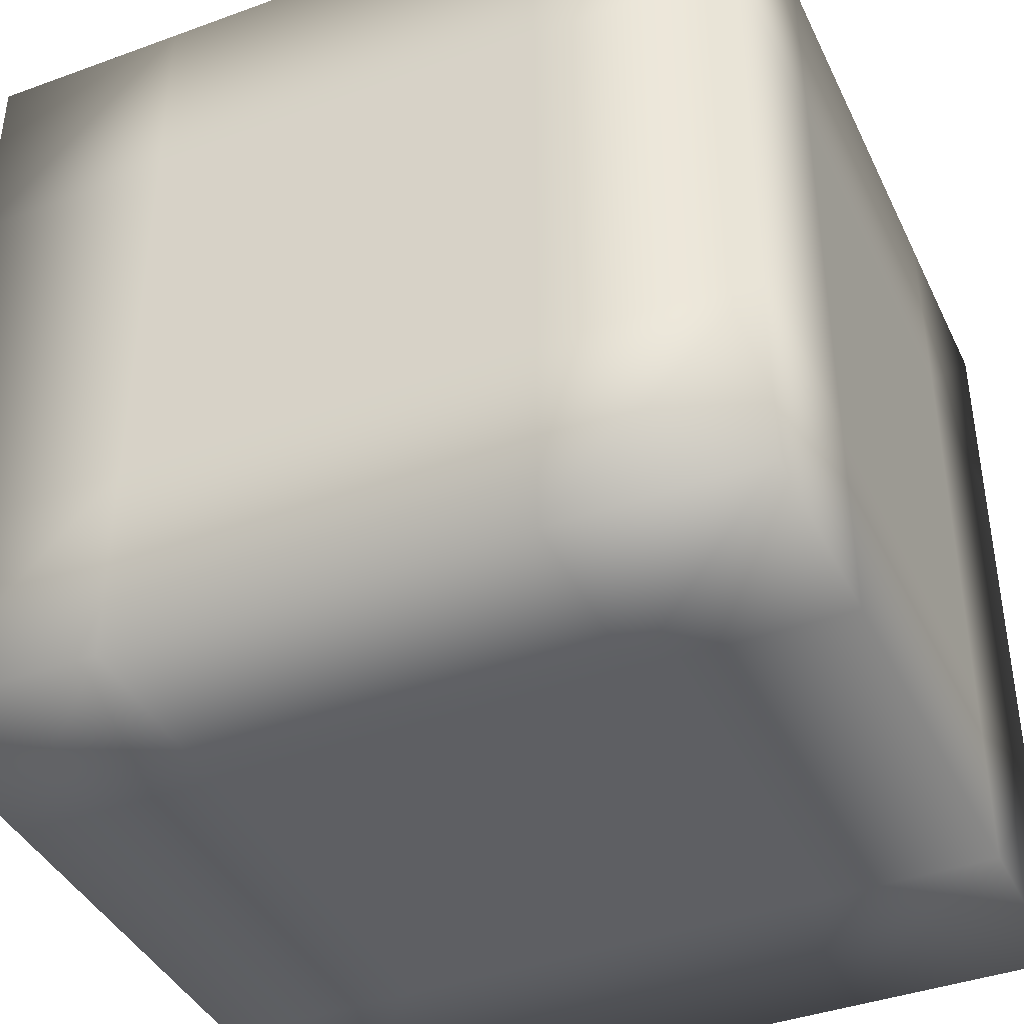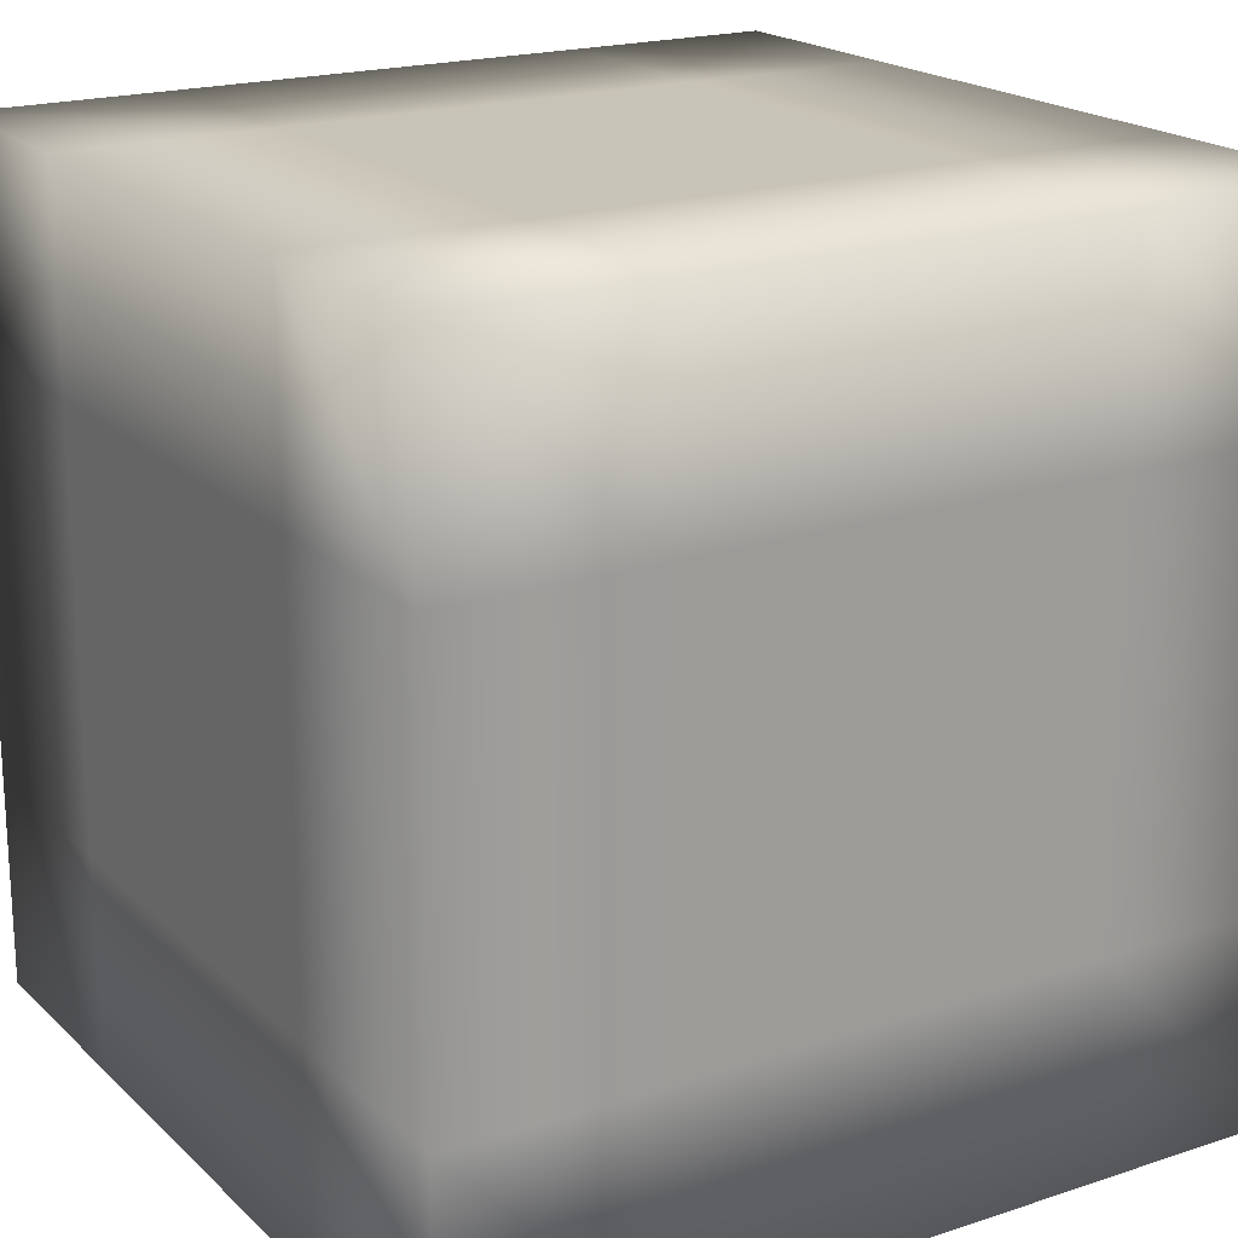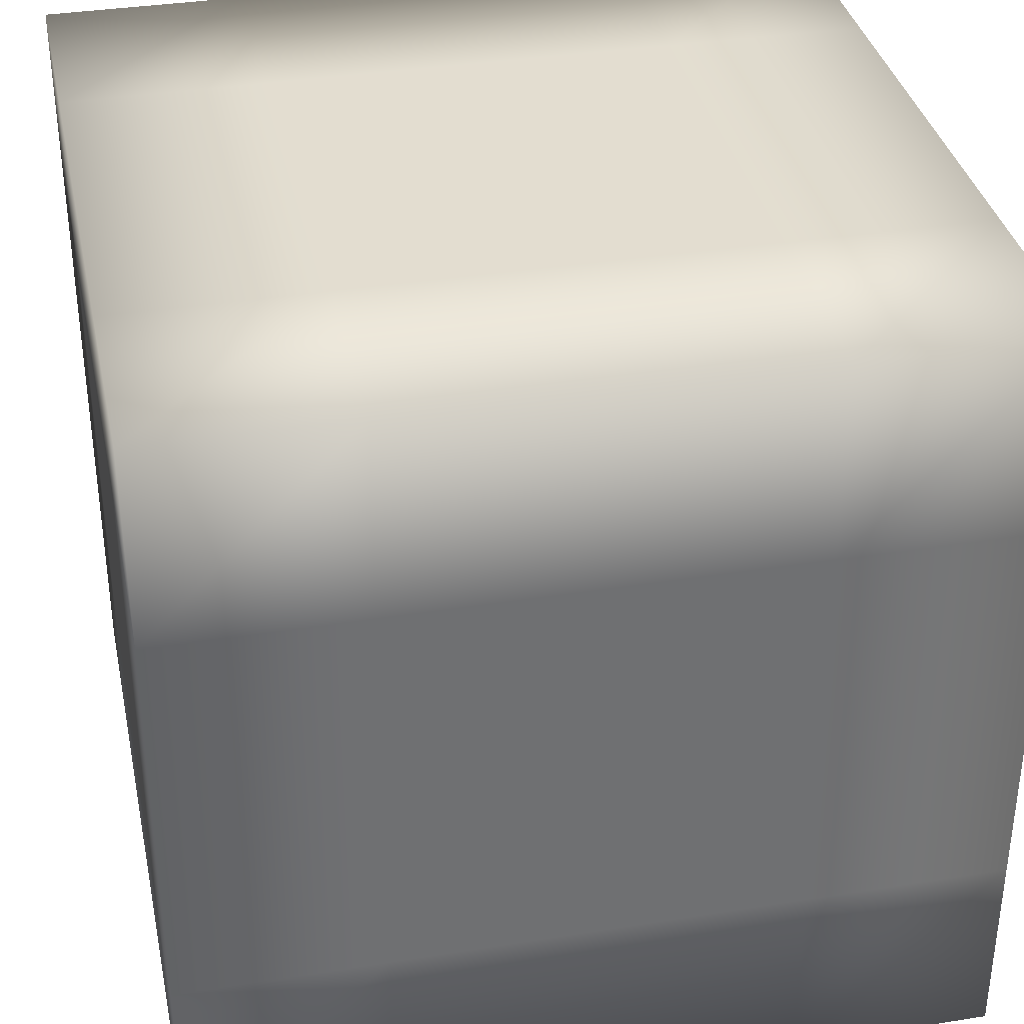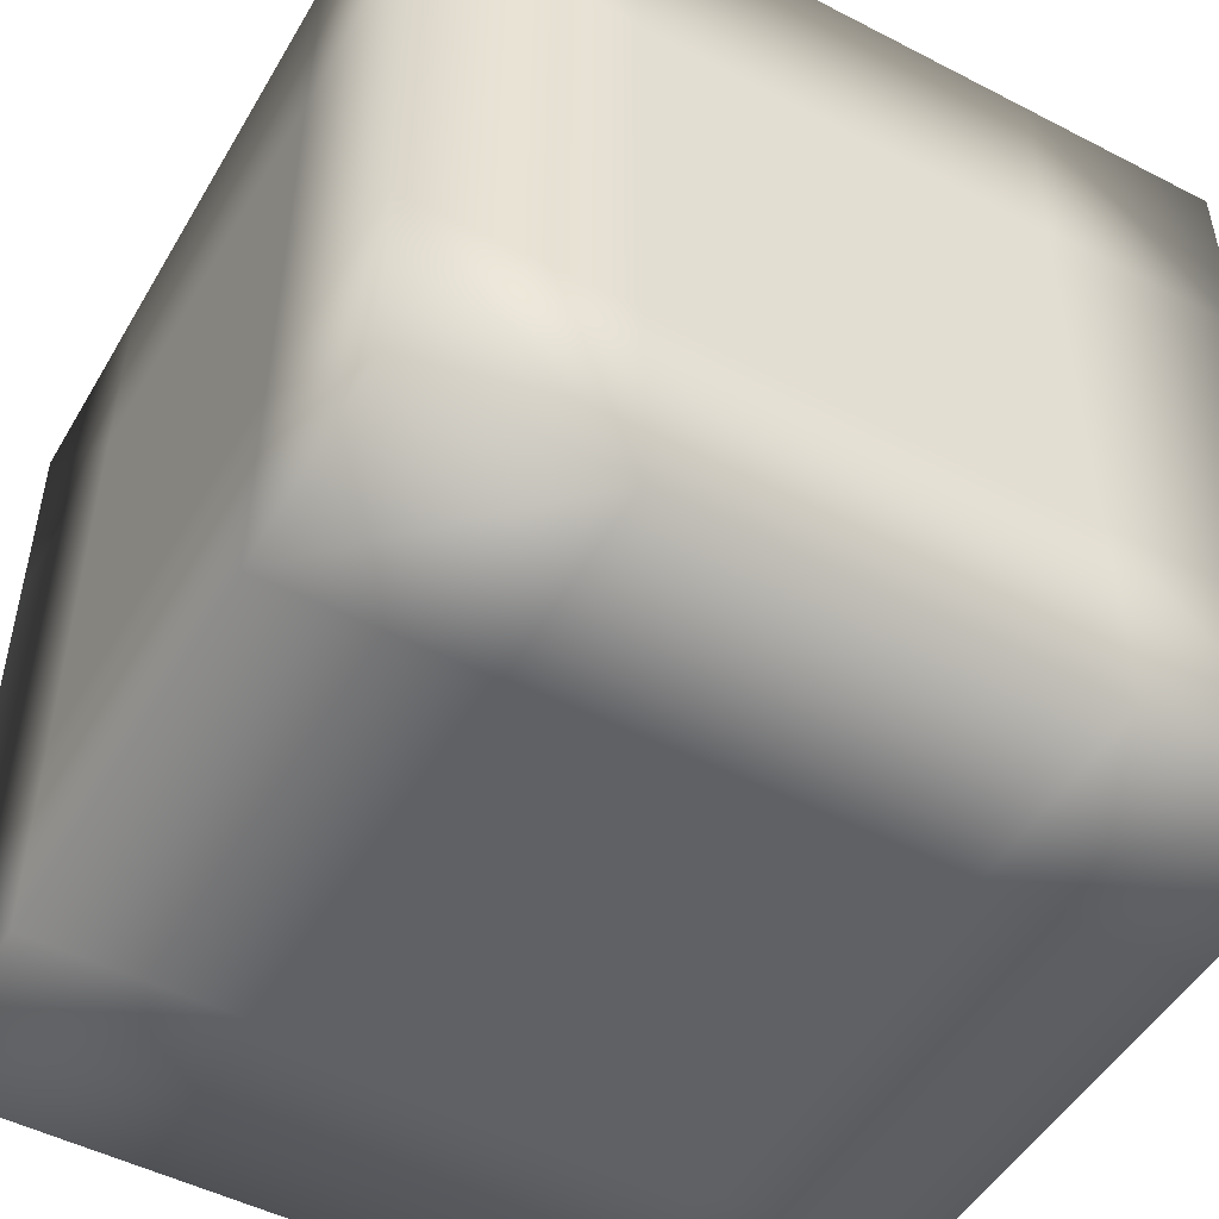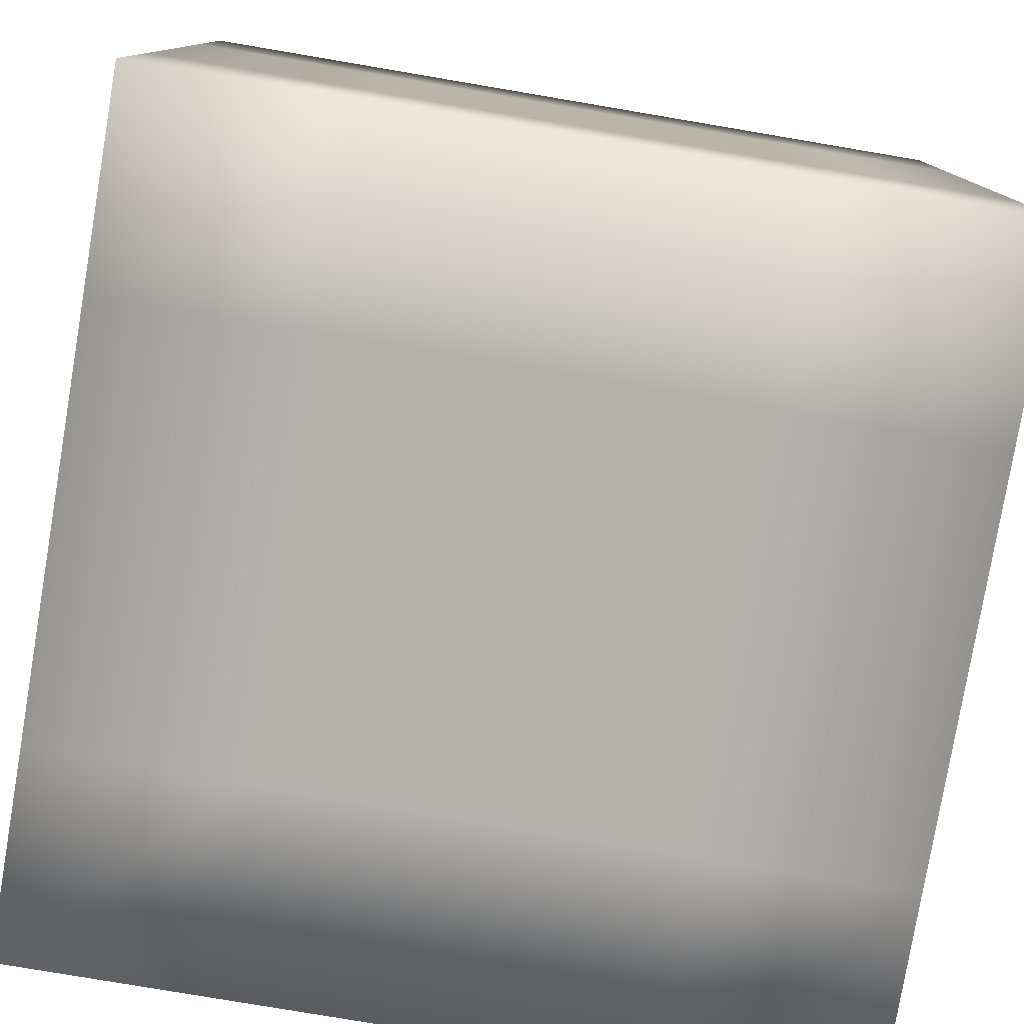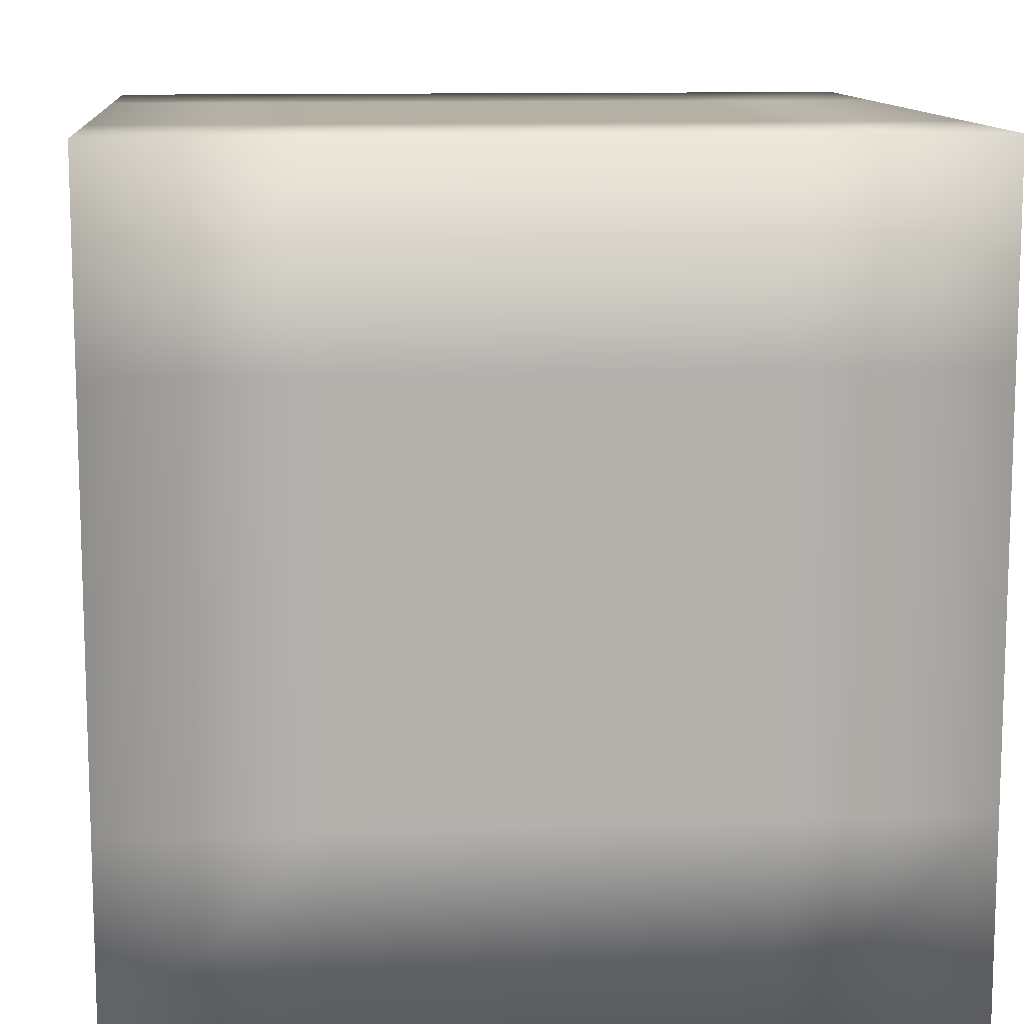
<metadata>
{"format":"obj","ext":"obj","renderer":"f3d","projection":"perspective","resolution":1024,"background":"white","views":[{"elev":-40.6,"azim":114.0,"up":"+Y"},{"elev":19.6,"azim":-121.6,"up":"+Z"},{"elev":35.6,"azim":-101.9,"up":"+Y"},{"elev":-49.9,"azim":150.4,"up":"+Z"},{"elev":-78.9,"azim":80.4,"up":"+Y"},{"elev":11.5,"azim":85.0,"up":"+Y"}]}
</metadata>
<code>
o Cube
v -0.5 -0.5 0.5
v -0.5 0.5 0.5
v -0.5 -0.5 -0.5
v -0.5 0.5 -0.5
v 0.5 -0.5 0.5
v 0.5 0.5 0.5
v 0.5 -0.5 -0.5
v 0.5 0.5 -0.5
v -0.5 -0.5 0
v -0.5 0 0.5
v -0.5 0.5 0
v -0.5 0 -0.5
v 0 -0.5 -0.5
v 0 0.5 -0.5
v 0.5 0 -0.5
v 0.5 -0.5 0
v 0.5 0.5 0
v 0.5 0 0.5
v 0 -0.5 0.5
v 0 0.5 0.5
v 0 0.5 0
v 0 -0.5 0
v 0 0 0.5
v 0.5 0 0
v 0 0 -0.5
v -0.5 0 0
v -0.5 -0.5 0.25
v -0.5 0.25 0.5
v -0.5 0.5 -0.25
v -0.5 -0.25 -0.5
v -0.25 -0.5 -0.5
v 0.25 0.5 -0.5
v 0.5 -0.25 -0.5
v 0.5 -0.5 -0.25
v 0.5 0.5 0.25
v 0.5 -0.25 0.5
v 0.25 -0.5 0.5
v -0.25 0.5 0.5
v -0.5 -0.5 -0.25
v -0.5 -0.25 0.5
v -0.5 0.5 0.25
v -0.5 0.25 -0.5
v 0.25 -0.5 -0.5
v -0.25 0.5 -0.5
v 0.5 0.25 -0.5
v 0.5 -0.5 0.25
v 0.5 0.5 -0.25
v 0.5 0.25 0.5
v -0.25 -0.5 0.5
v 0.25 0.5 0.5
v 0 0.5 0.25
v 0 0.5 -0.25
v 0.25 0.5 0
v -0.25 0.5 0
v 0 -0.5 0.25
v 0 -0.5 -0.25
v -0.25 -0.5 0
v 0.25 -0.5 0
v -0.25 0 0.5
v 0.25 0 0.5
v 0 -0.25 0.5
v 0 0.25 0.5
v 0.5 0 0.25
v 0.5 0 -0.25
v 0.5 -0.25 0
v 0.5 0.25 0
v 0.25 0 -0.5
v -0.25 0 -0.5
v 0 -0.25 -0.5
v 0 0.25 -0.5
v -0.5 0 -0.25
v -0.5 0 0.25
v -0.5 -0.25 0
v -0.5 0.25 0
v -0.5 0.25 -0.25
v 0.25 0.25 -0.5
v 0.5 0.25 0.25
v -0.25 0.25 0.5
v 0.25 -0.5 0.25
v -0.25 0.5 0.25
v 0.25 0.5 0.25
v 0.25 0.5 -0.25
v -0.25 0.5 -0.25
v -0.25 -0.5 0.25
v -0.25 -0.5 -0.25
v 0.25 -0.5 -0.25
v -0.25 -0.25 0.5
v 0.25 -0.25 0.5
v 0.25 0.25 0.5
v 0.5 -0.25 0.25
v 0.5 -0.25 -0.25
v 0.5 0.25 -0.25
v 0.25 -0.25 -0.5
v -0.25 -0.25 -0.5
v -0.25 0.25 -0.5
v -0.5 -0.25 -0.25
v -0.5 -0.25 0.25
v -0.5 0.25 0.25
f 11 75 74
f 14 76 70
f 17 77 66
f 20 78 62
f 16 79 58
f 11 80 54
f 21 81 53
f 14 82 32
f 4 83 44
f 22 84 57
f 13 85 31
f 7 86 43
f 23 87 61
f 18 88 36
f 6 89 48
f 24 90 65
f 15 91 33
f 8 92 45
f 25 93 69
f 12 94 30
f 4 95 42
f 26 96 73
f 10 97 40
f 2 98 28
f 11 29 75
f 14 32 76
f 17 35 77
f 20 38 78
f 16 46 79
f 11 41 80
f 21 51 81
f 14 52 82
f 4 29 83
f 22 55 84
f 13 56 85
f 7 34 86
f 23 59 87
f 18 60 88
f 6 50 89
f 24 63 90
f 15 64 91
f 8 47 92
f 25 67 93
f 12 68 94
f 4 44 95
f 26 71 96
f 10 72 97
f 2 41 98
f 98 74 26
f 98 41 74
f 41 11 74
f 97 73 9
f 97 72 73
f 72 26 73
f 96 30 3
f 96 71 30
f 71 12 30
f 95 70 25
f 95 44 70
f 44 14 70
f 94 69 13
f 94 68 69
f 68 25 69
f 93 33 7
f 93 67 33
f 67 15 33
f 92 66 24
f 92 47 66
f 47 17 66
f 91 65 16
f 91 64 65
f 64 24 65
f 90 36 5
f 90 63 36
f 63 18 36
f 89 62 23
f 89 50 62
f 50 20 62
f 88 61 19
f 88 60 61
f 60 23 61
f 87 40 1
f 87 59 40
f 59 10 40
f 86 58 22
f 86 34 58
f 34 16 58
f 85 57 9
f 85 56 57
f 56 22 57
f 84 49 1
f 84 55 49
f 55 19 49
f 83 54 21
f 83 29 54
f 29 11 54
f 82 53 17
f 82 52 53
f 52 21 53
f 81 50 6
f 81 51 50
f 51 20 50
f 80 38 20
f 80 41 38
f 41 2 38
f 79 37 19
f 79 46 37
f 46 5 37
f 78 28 10
f 78 38 28
f 38 2 28
f 77 48 18
f 77 35 48
f 35 6 48
f 76 45 15
f 76 32 45
f 32 8 45
f 75 42 12
f 75 29 42
f 29 4 42
f 28 72 10
f 28 98 72
f 98 26 72
f 40 27 1
f 40 97 27
f 97 9 27
f 73 39 9
f 73 96 39
f 96 3 39
f 42 68 12
f 42 95 68
f 95 25 68
f 30 31 3
f 30 94 31
f 94 13 31
f 69 43 13
f 69 93 43
f 93 7 43
f 45 64 15
f 45 92 64
f 92 24 64
f 33 34 7
f 33 91 34
f 91 16 34
f 65 46 16
f 65 90 46
f 90 5 46
f 48 60 18
f 48 89 60
f 89 23 60
f 36 37 5
f 36 88 37
f 88 19 37
f 61 49 19
f 61 87 49
f 87 1 49
f 43 56 13
f 43 86 56
f 86 22 56
f 31 39 3
f 31 85 39
f 85 9 39
f 57 27 9
f 57 84 27
f 84 1 27
f 44 52 14
f 44 83 52
f 83 21 52
f 32 47 8
f 32 82 47
f 82 17 47
f 53 35 17
f 53 81 35
f 81 6 35
f 54 51 21
f 54 80 51
f 80 20 51
f 58 55 22
f 58 79 55
f 79 19 55
f 62 59 23
f 62 78 59
f 78 10 59
f 66 63 24
f 66 77 63
f 77 18 63
f 70 67 25
f 70 76 67
f 76 15 67
f 74 71 26
f 74 75 71
f 75 12 71

</code>
